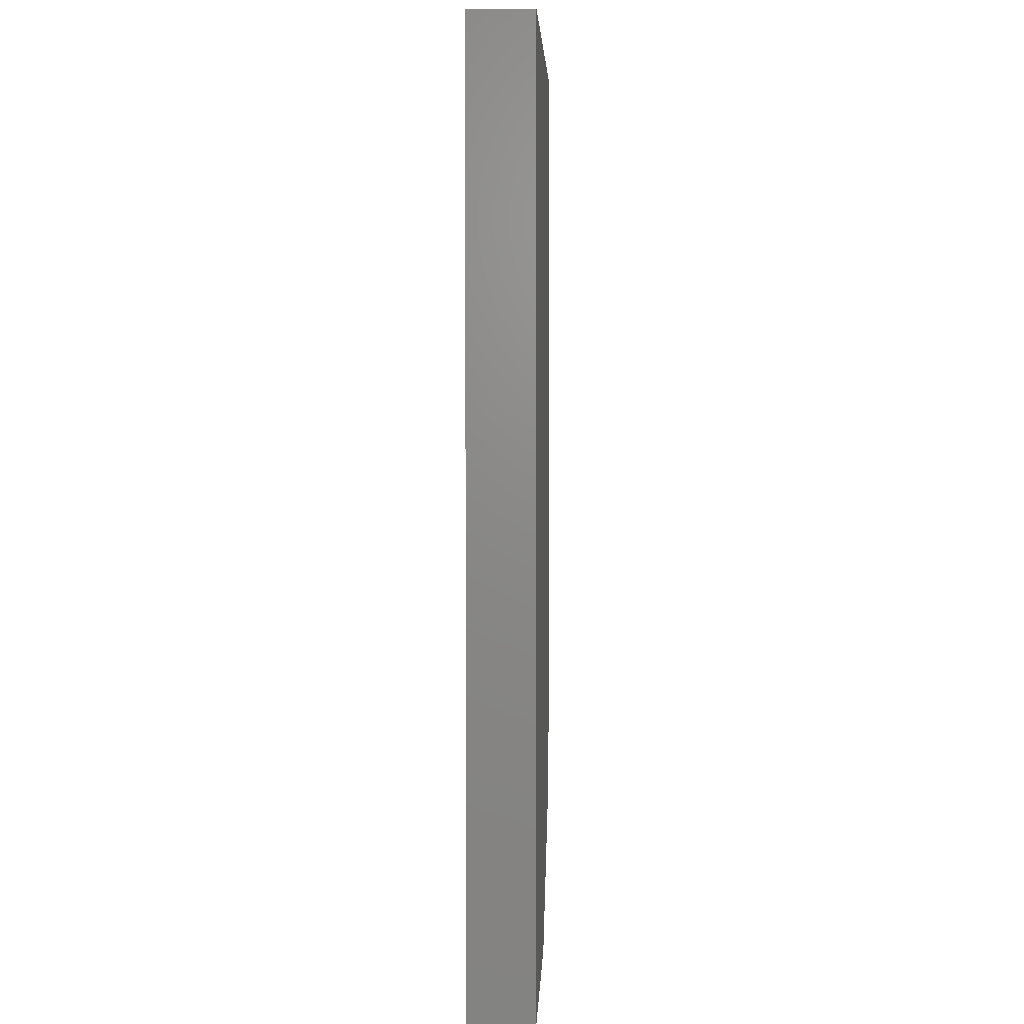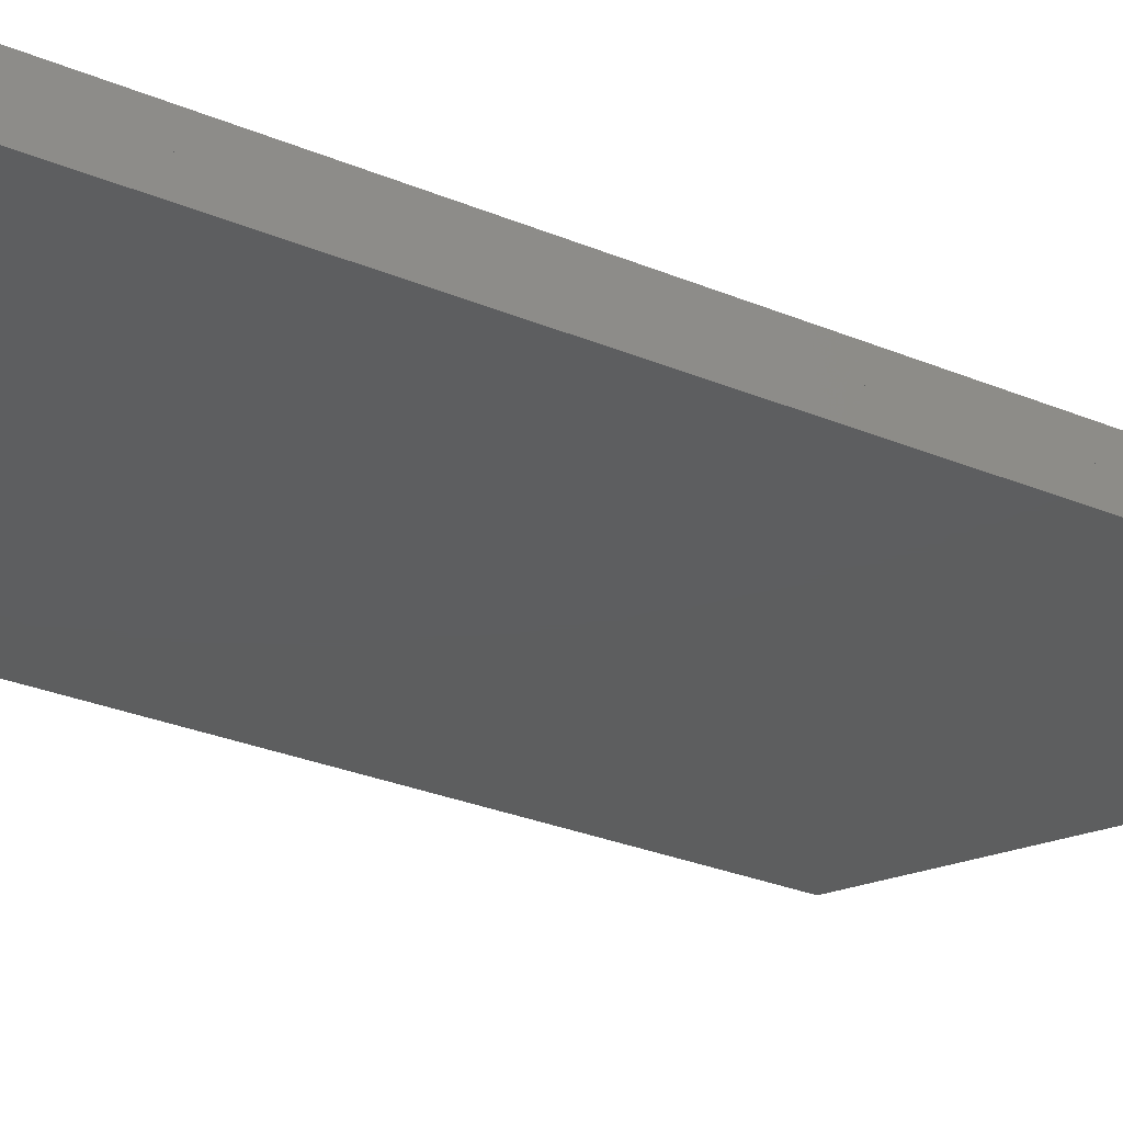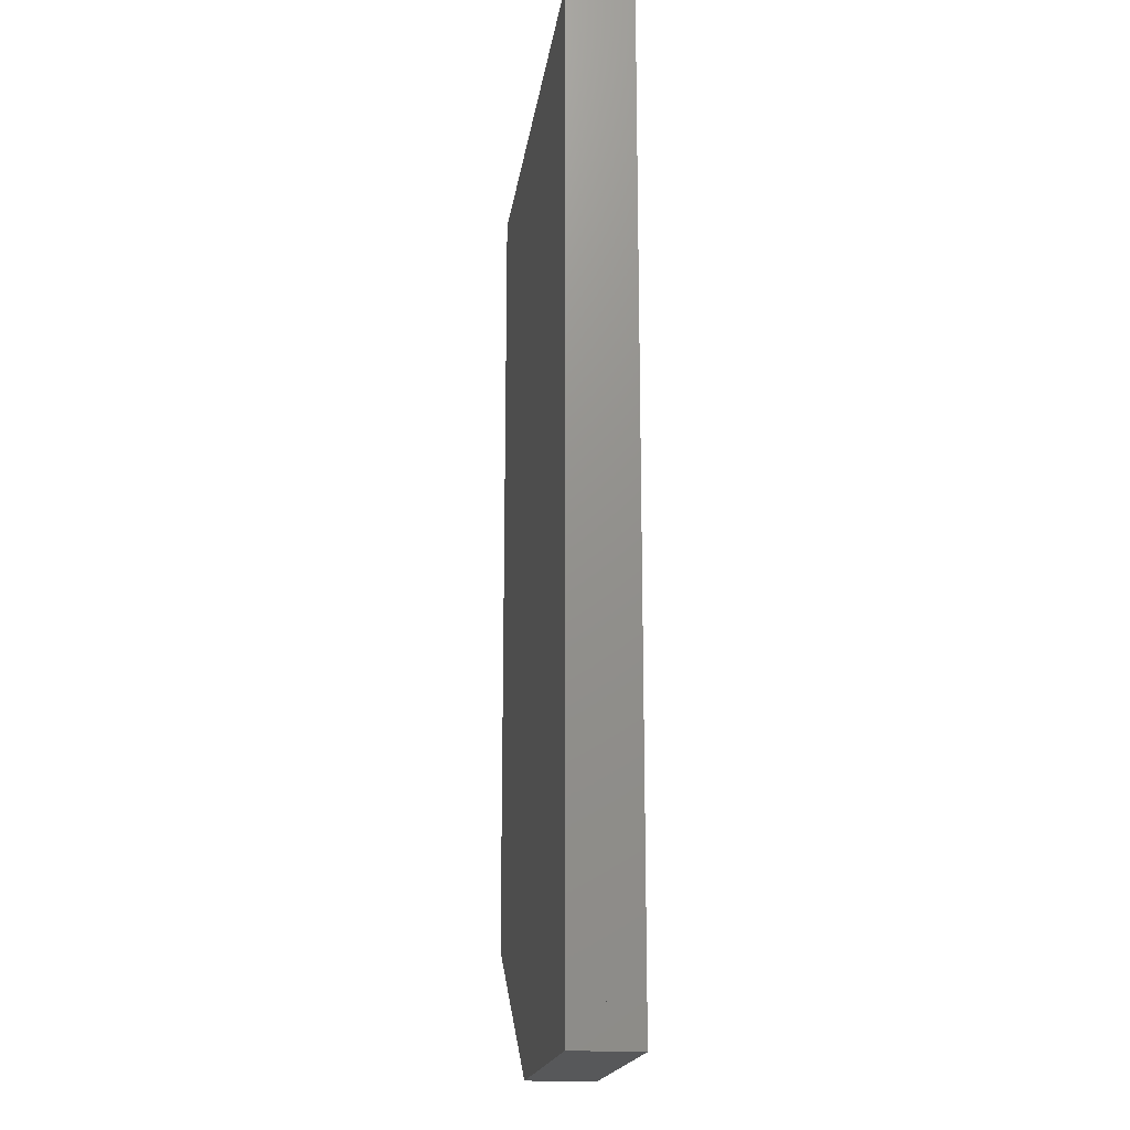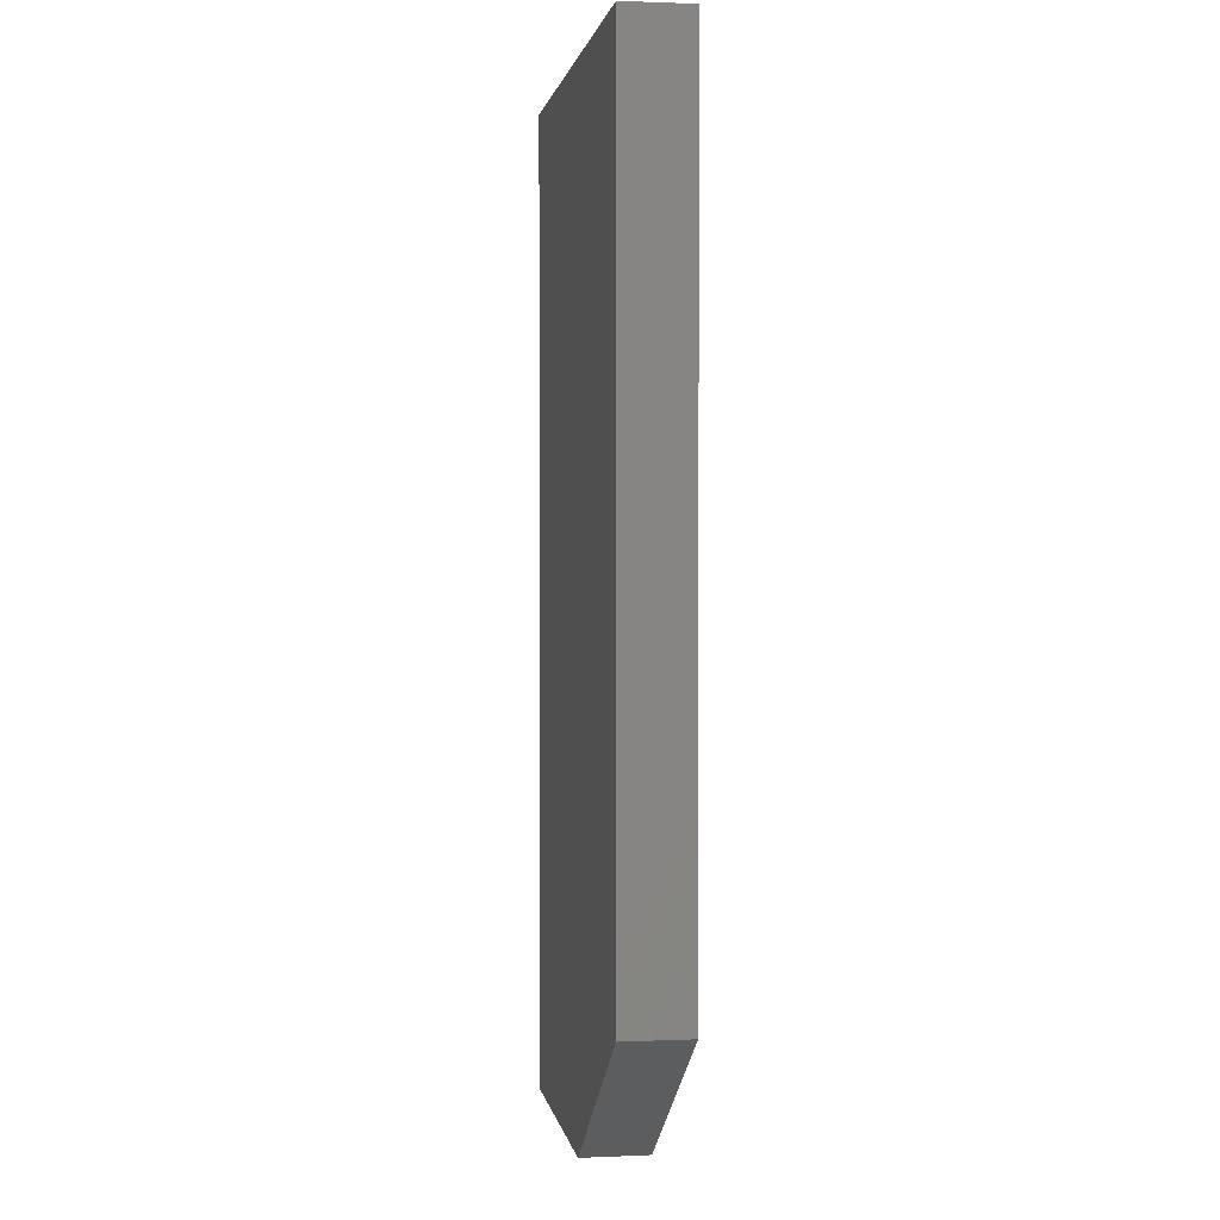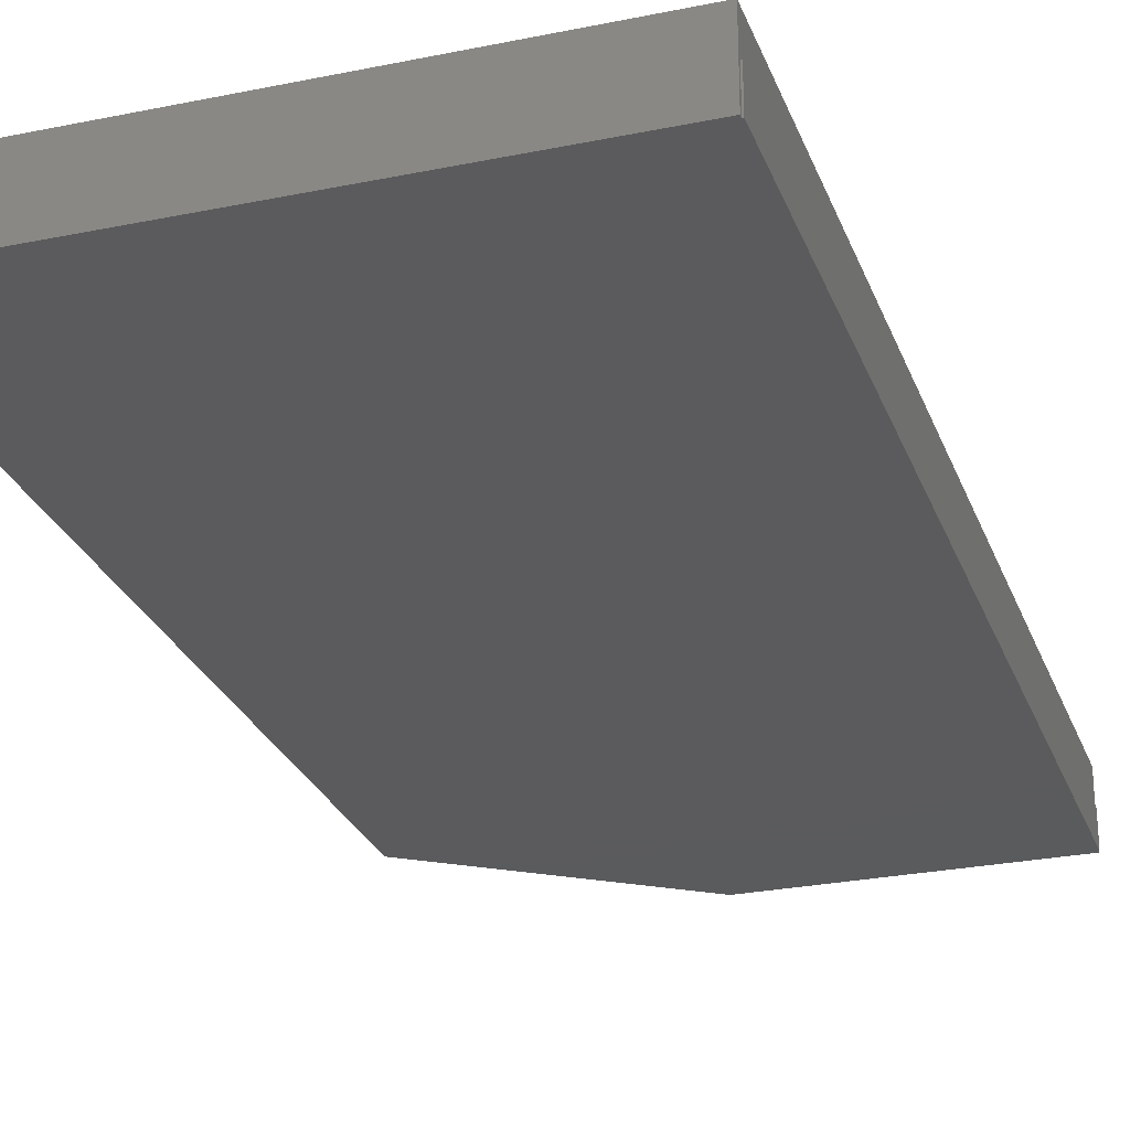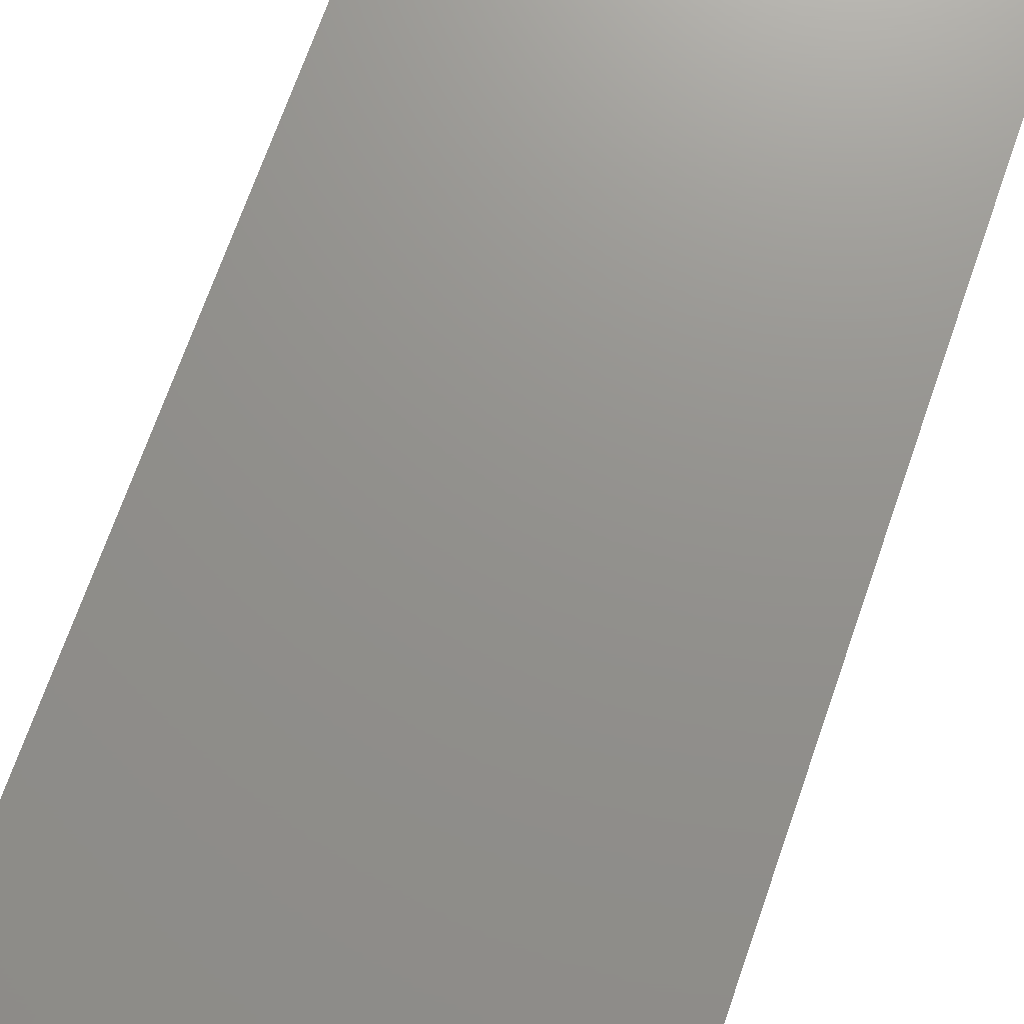
<metadata>
{"format":"stl","ext":"stl","renderer":"f3d","projection":"perspective","resolution":1024,"background":"white","views":[{"elev":4.2,"azim":-87.5,"up":"+Y"},{"elev":-33.5,"azim":-118.6,"up":"+Z"},{"elev":-18.3,"azim":-97.8,"up":"+Y"},{"elev":1.4,"azim":81.1,"up":"+Y"},{"elev":-26.7,"azim":-162.2,"up":"+Z"},{"elev":71.9,"azim":-160.6,"up":"+Z"}]}
</metadata>
<code>
# stl→obj: 18 verts, 32 faces
v 0.5132 1.538 0.1406
v -0.5132 1.538 0.1406
v 0.5132 -0.2016 0.1406
v -0.5132 -0.5141 0.1406
v 0.06003 -0.5141 0.1406
v 0.5132 -0.2016 0
v 0.5132 1.538 0
v -0.5132 -0.5141 0
v 0.06003 -0.5141 0
v -0.5132 1.532 0
v -0.5132 1.538 0
v -0.5132 -0.5078 0
v -0.5156 -0.5078 0
v -0.5156 1.532 0
v -0.5156 1.532 0.07031
v -0.5132 1.532 0.07031
v -0.5156 -0.5078 0.07031
v -0.5132 -0.5078 0.07031
f 1 2 3
f 3 2 4
f 3 4 5
f 3 6 1
f 1 6 7
f 4 8 5
f 5 8 9
f 10 11 7
f 6 9 8
f 6 8 12
f 6 12 13
f 6 13 14
f 6 14 10
f 6 10 7
f 3 5 6
f 6 5 9
f 2 1 11
f 11 1 7
f 15 16 14
f 14 16 10
f 17 13 18
f 18 13 12
f 8 18 12
f 8 4 18
f 2 11 10
f 2 10 16
f 2 16 18
f 2 18 4
f 15 14 17
f 17 14 13
f 17 18 15
f 15 18 16

</code>
